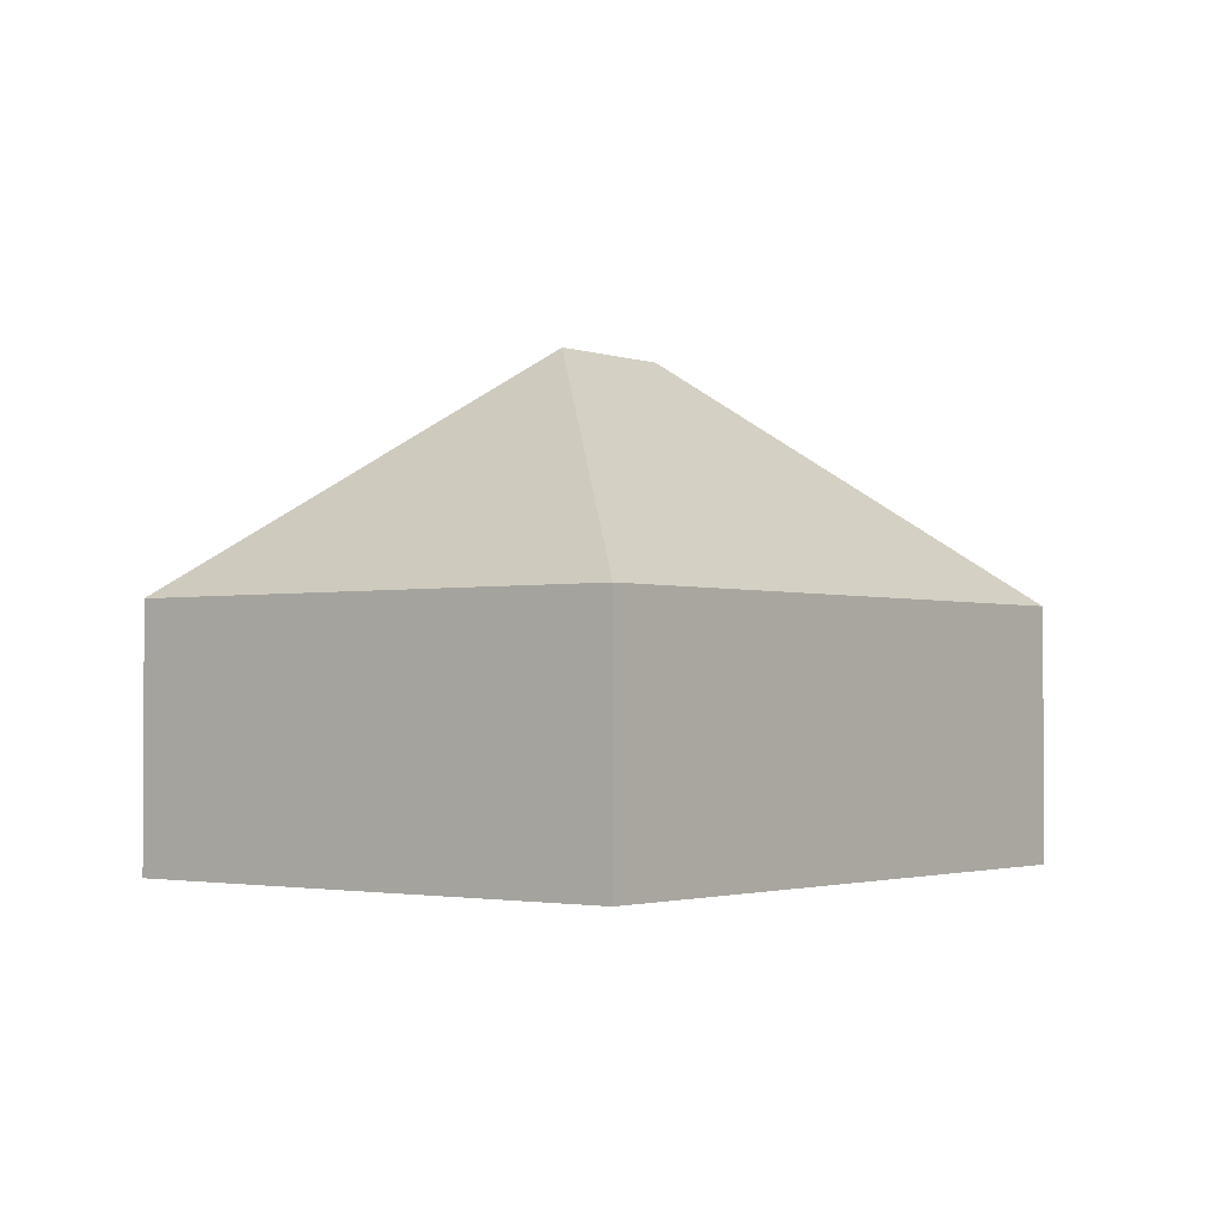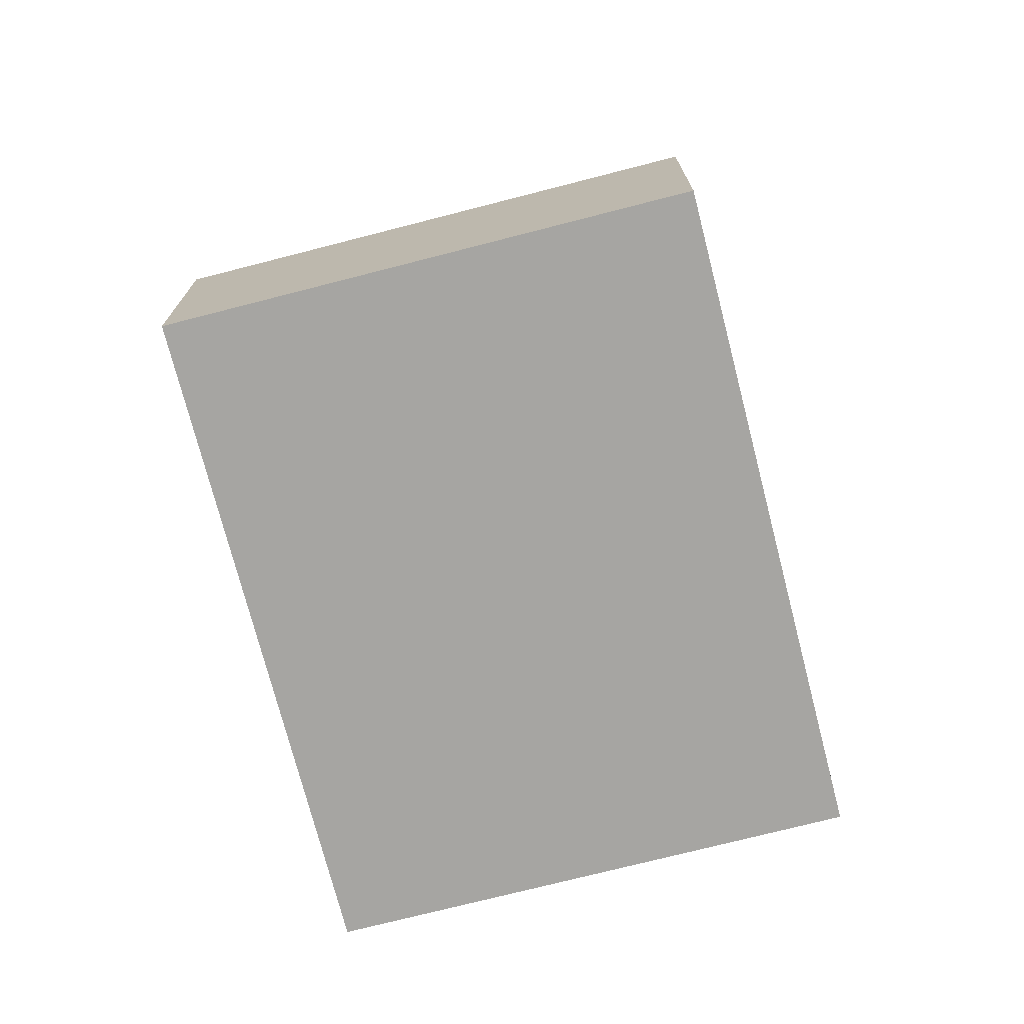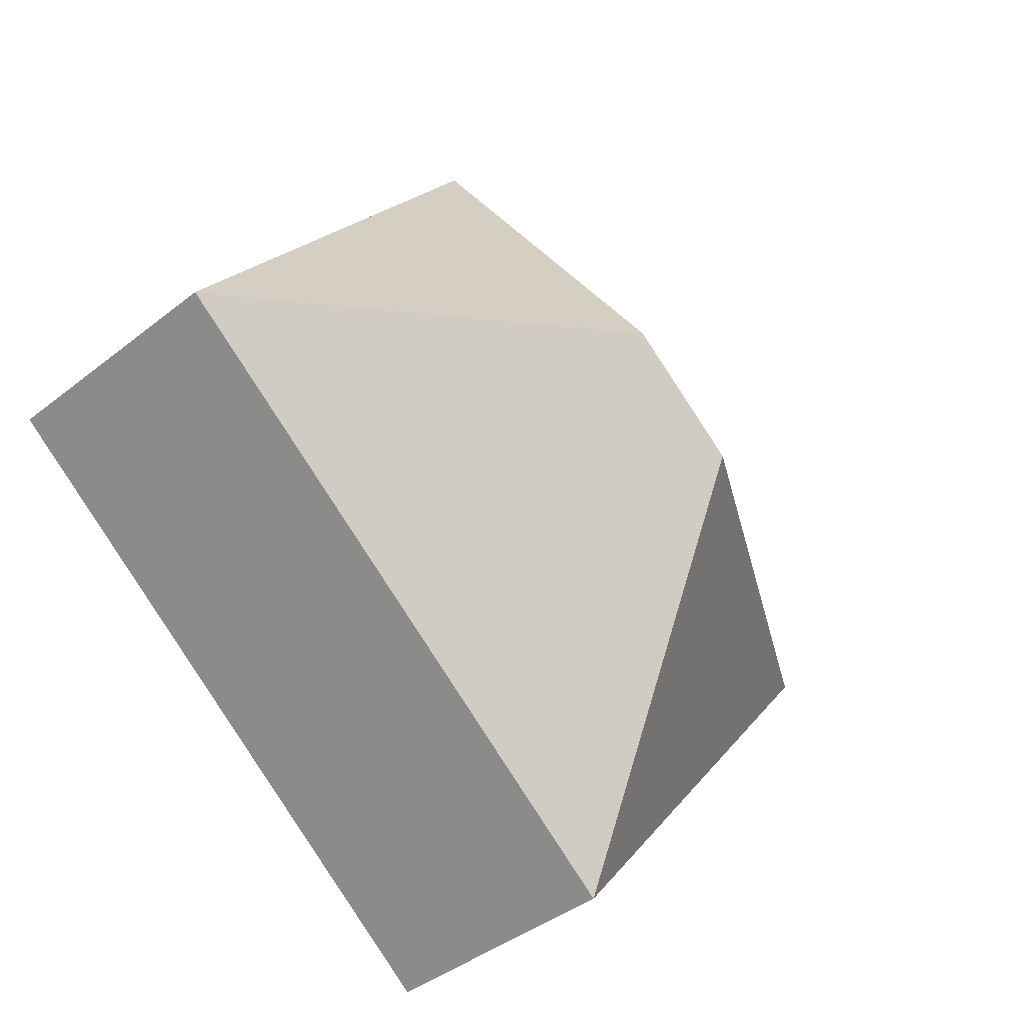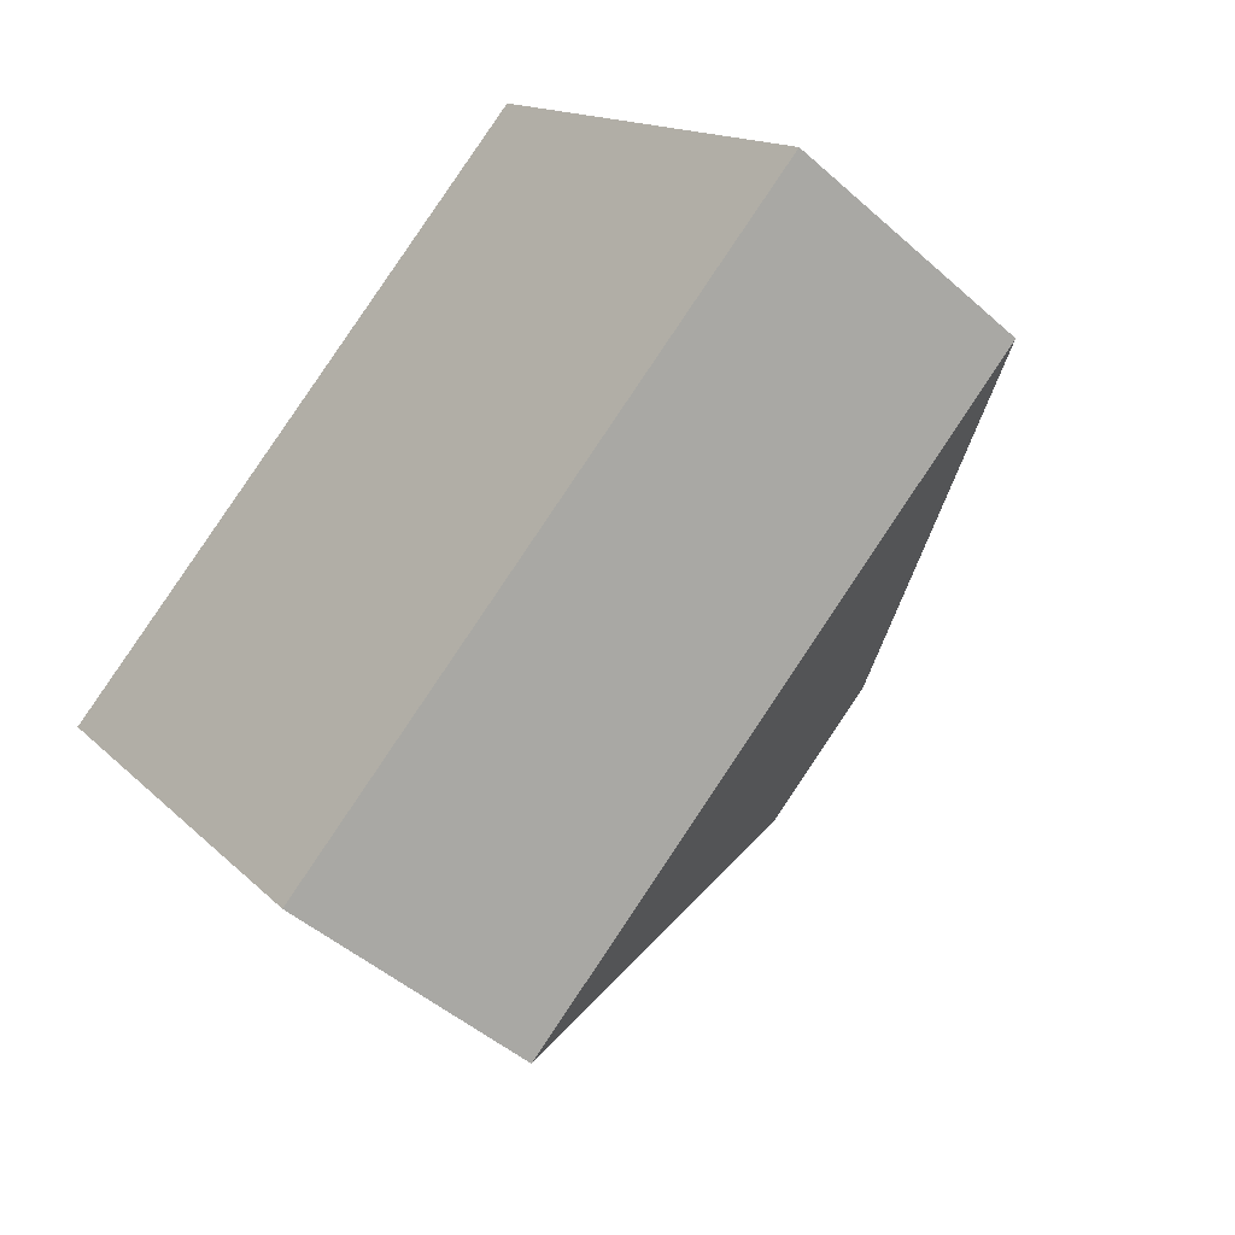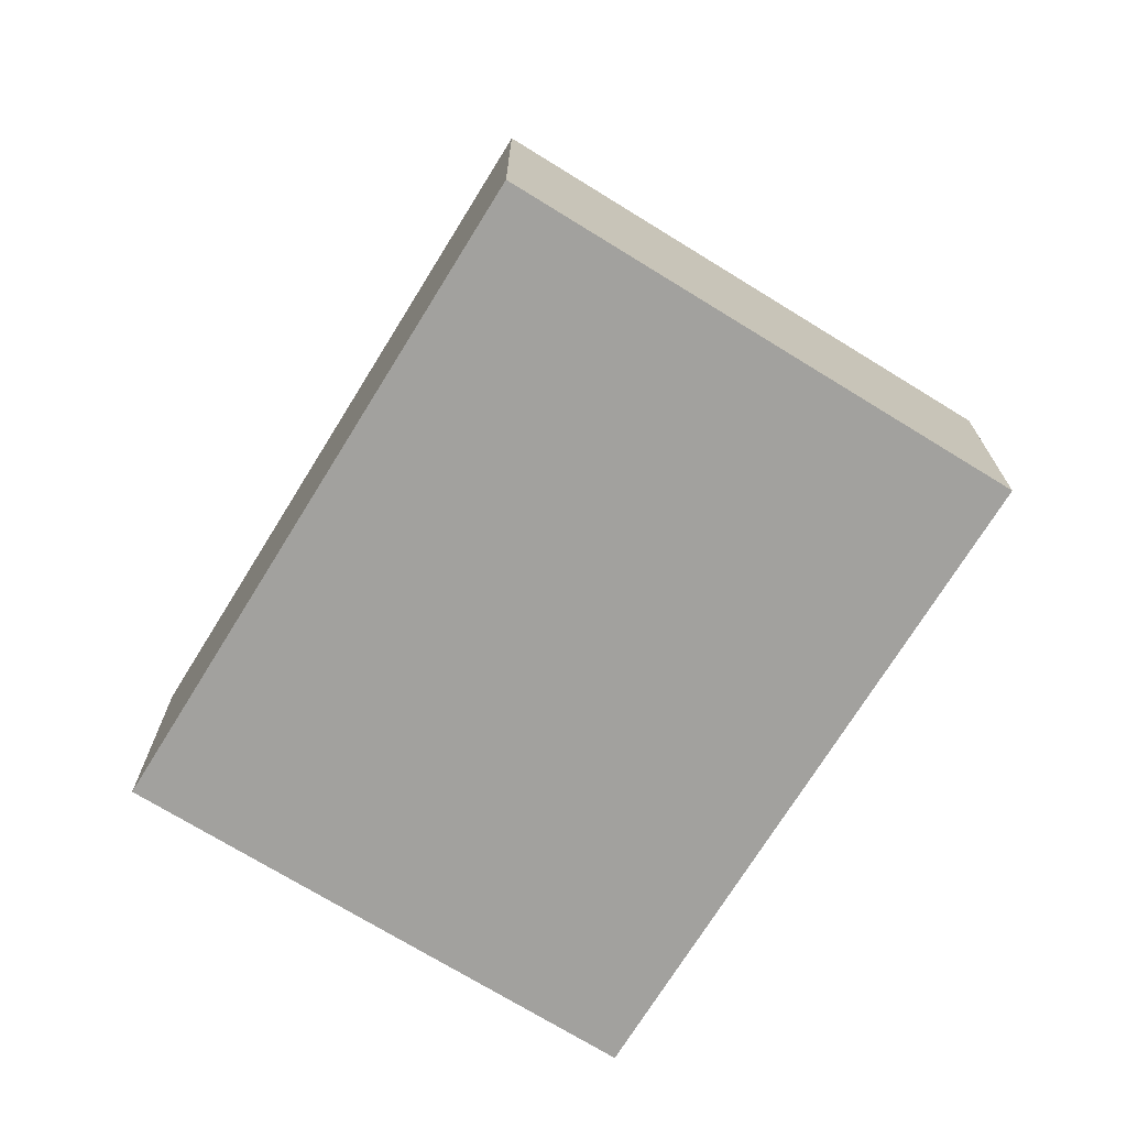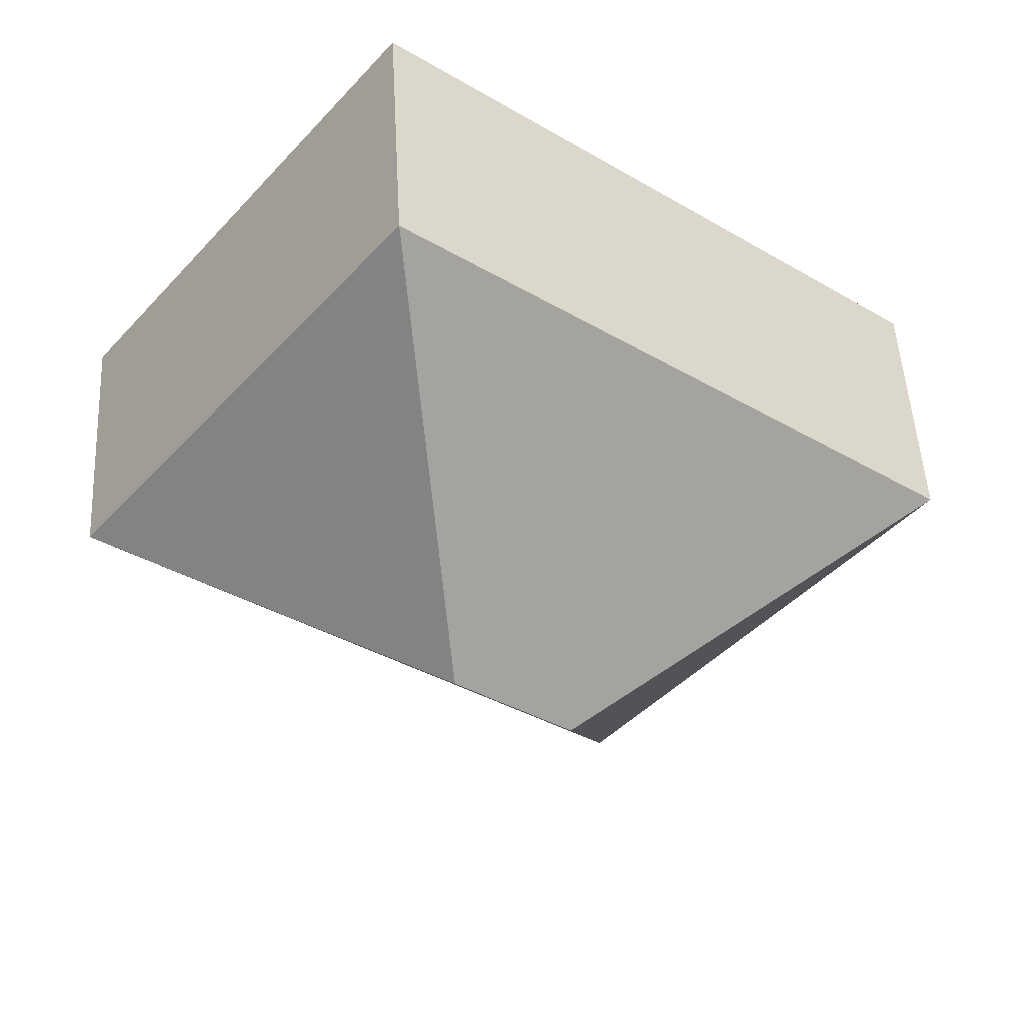
<metadata>
{"format":"obj","ext":"obj","renderer":"f3d","projection":"perspective","resolution":1024,"background":"white","views":[{"elev":-1.9,"azim":-89.9,"up":"+Y"},{"elev":-73.6,"azim":66.3,"up":"+Y"},{"elev":-40.6,"azim":134.1,"up":"+Z"},{"elev":-47.3,"azim":44.9,"up":"+Z"},{"elev":-72.1,"azim":20.2,"up":"+Y"},{"elev":50.7,"azim":176.9,"up":"+Z"}]}
</metadata>
<code>
o BK39_500_013032_0029
v 13.03 75 -137.4
v 111.9 75 -263.5
v 128.9 145 -151.5
v 162.4 145 -125.2
v 172.5 75 -12.28
v 271.4 75 -138.4
v 13.03 0 -137.4
v 111.9 0 -263.5
v 271.4 0 -138.4
v 172.5 0 -12.28
f 1 3 4 5
f 5 4 6
f 6 4 3 2
f 2 3 1
f 7 8 9 10
f 1 7 8 2
f 2 8 9 6
f 6 9 10 5
f 5 10 7 1

</code>
